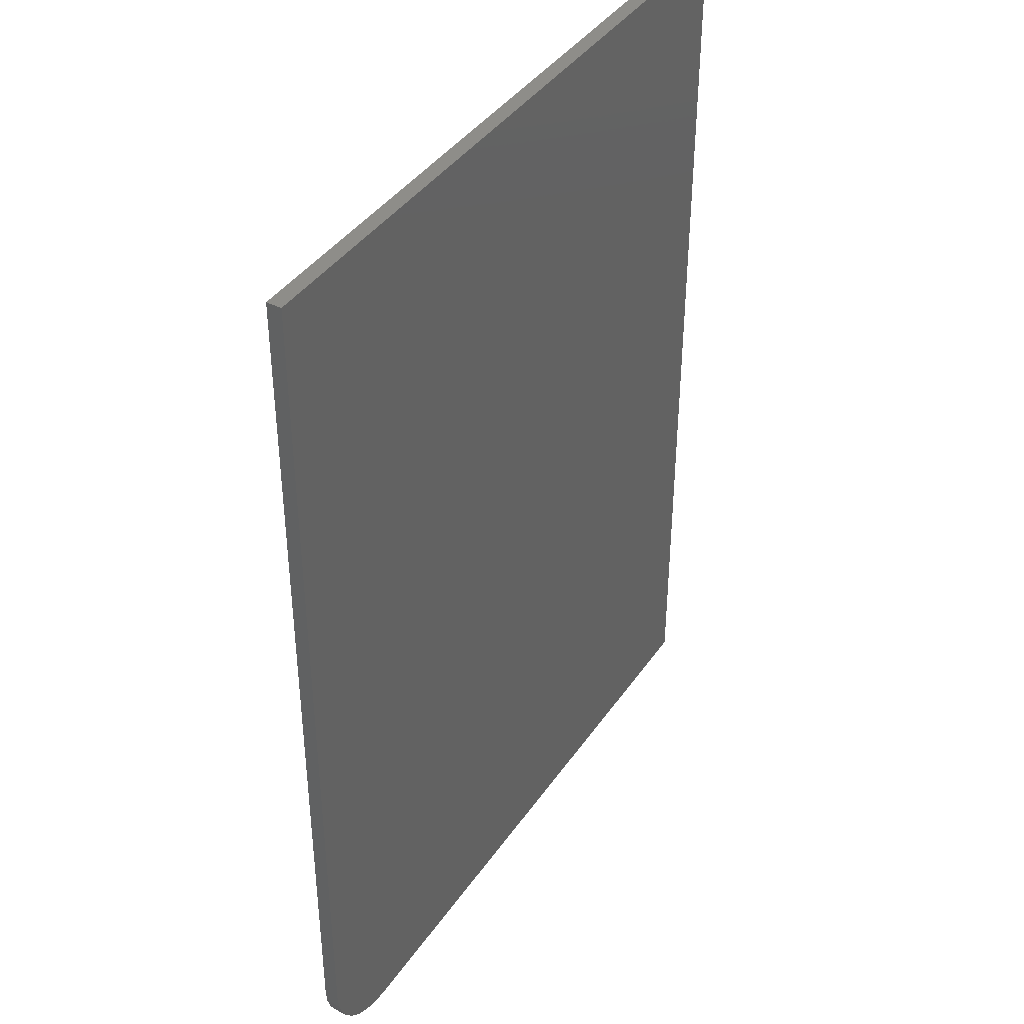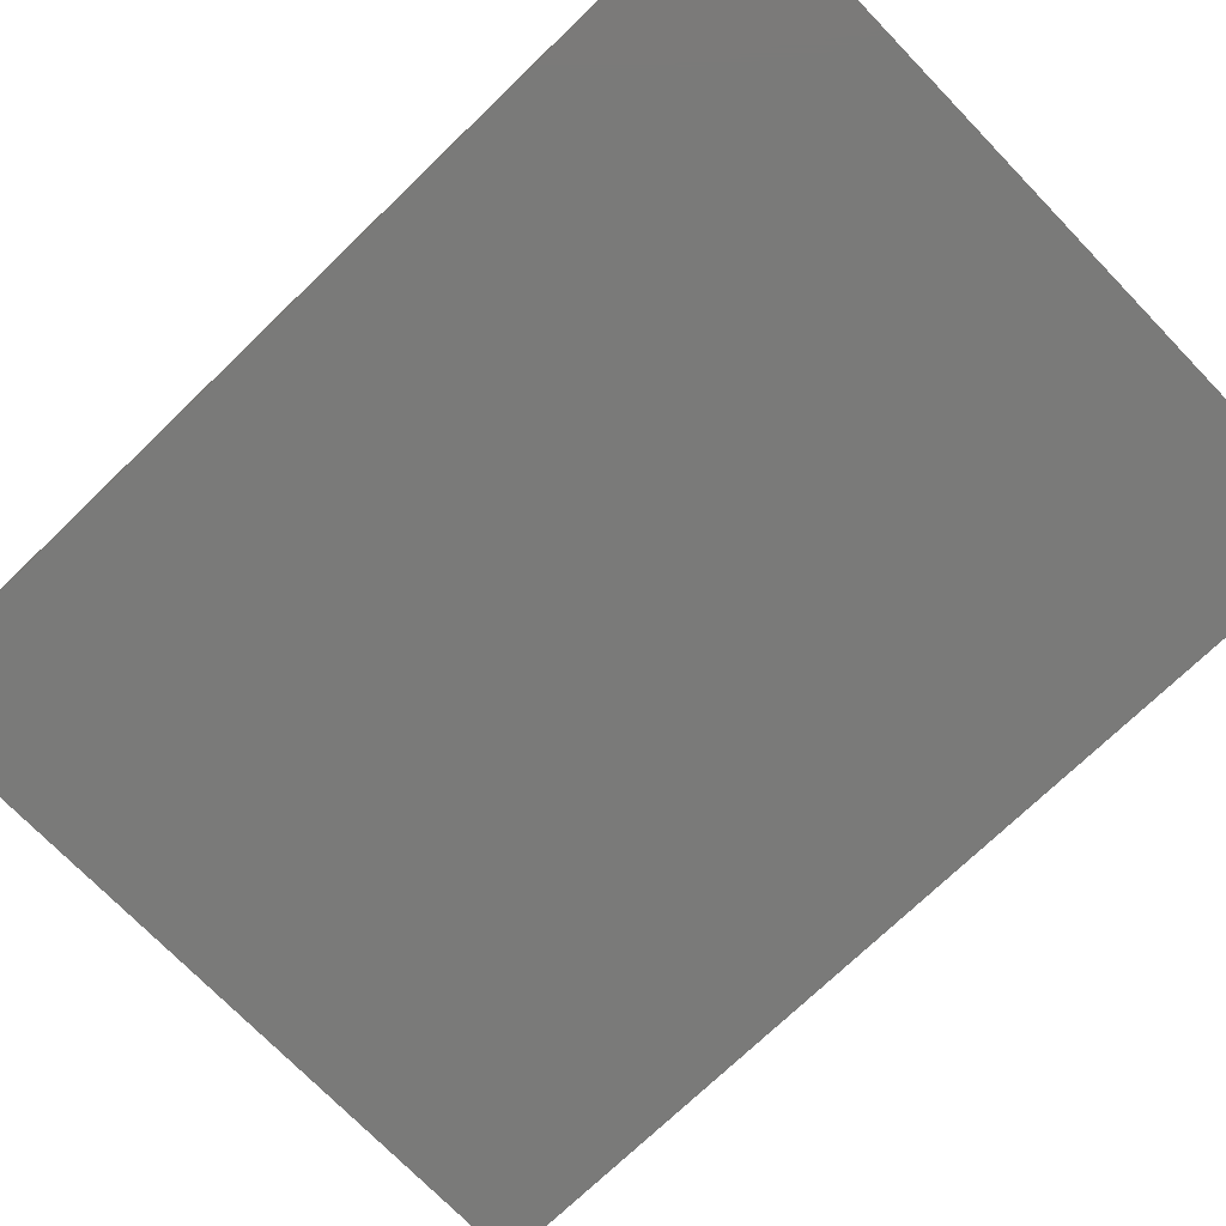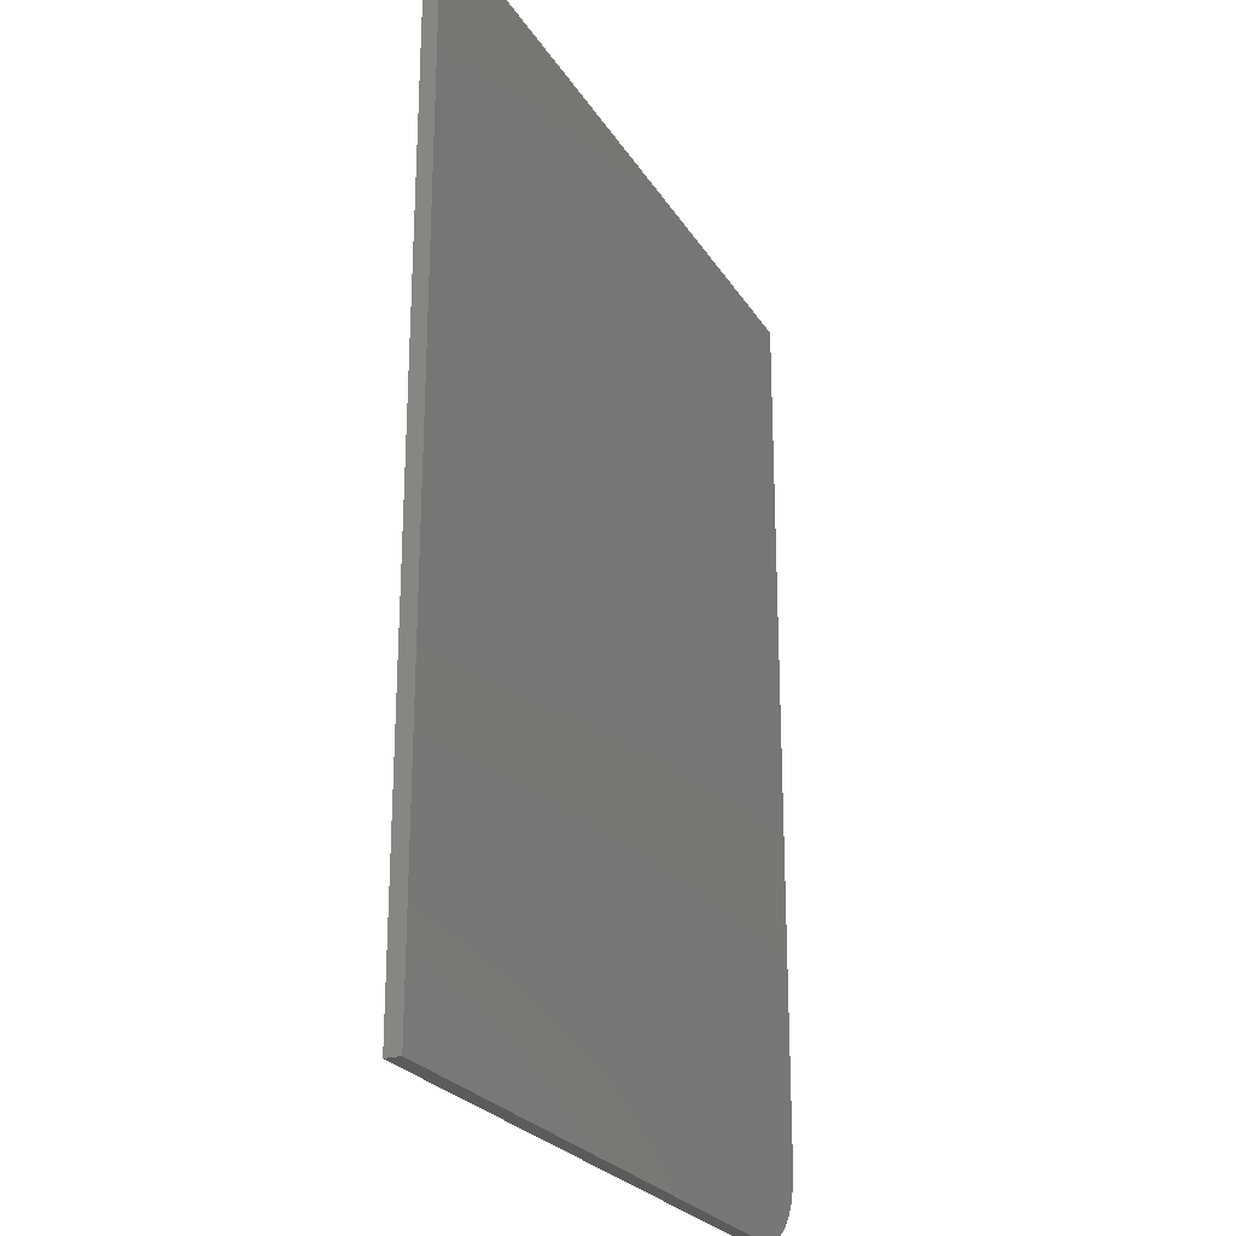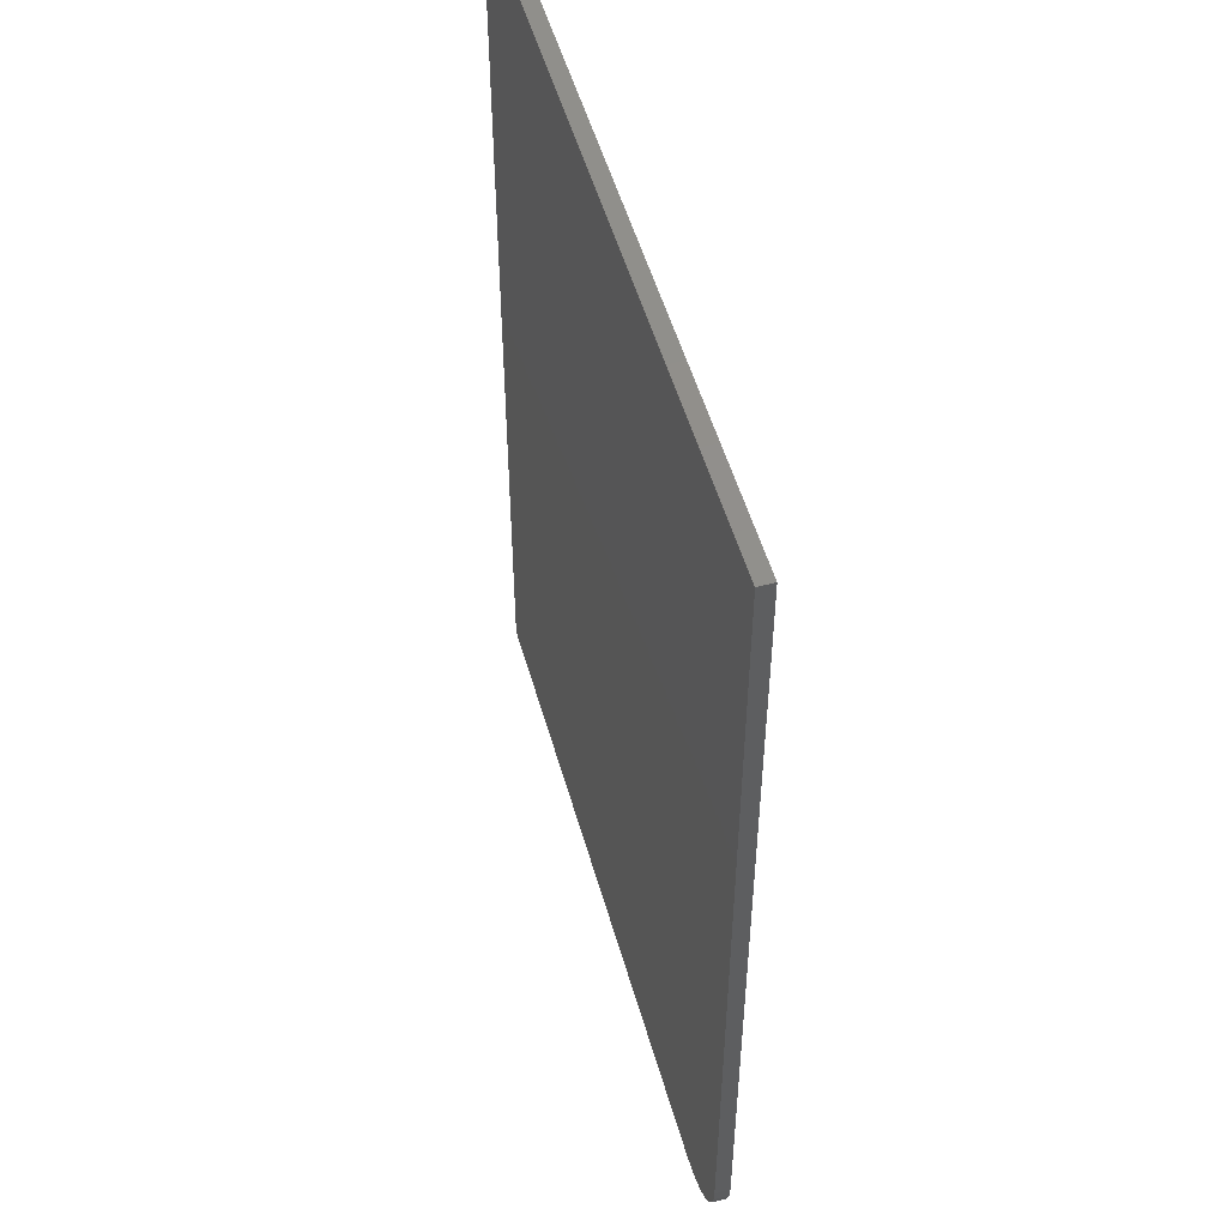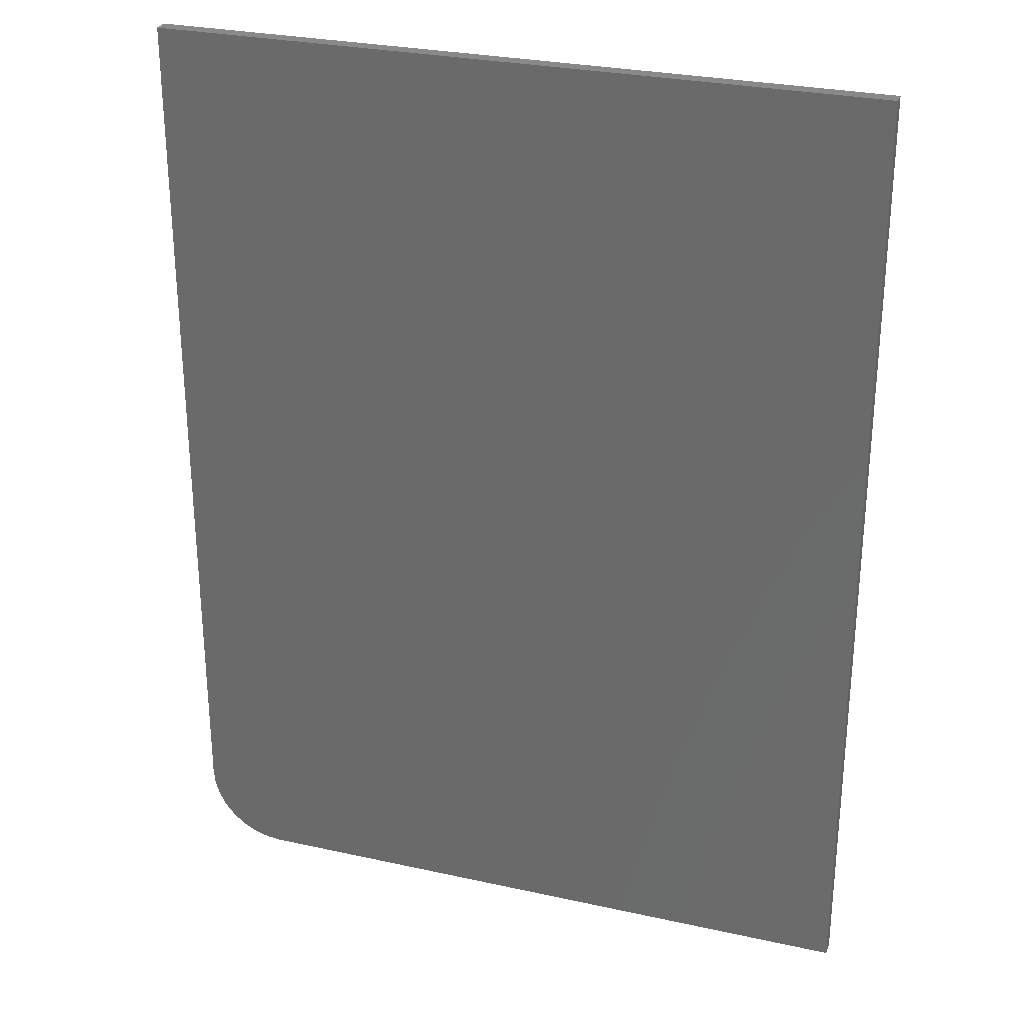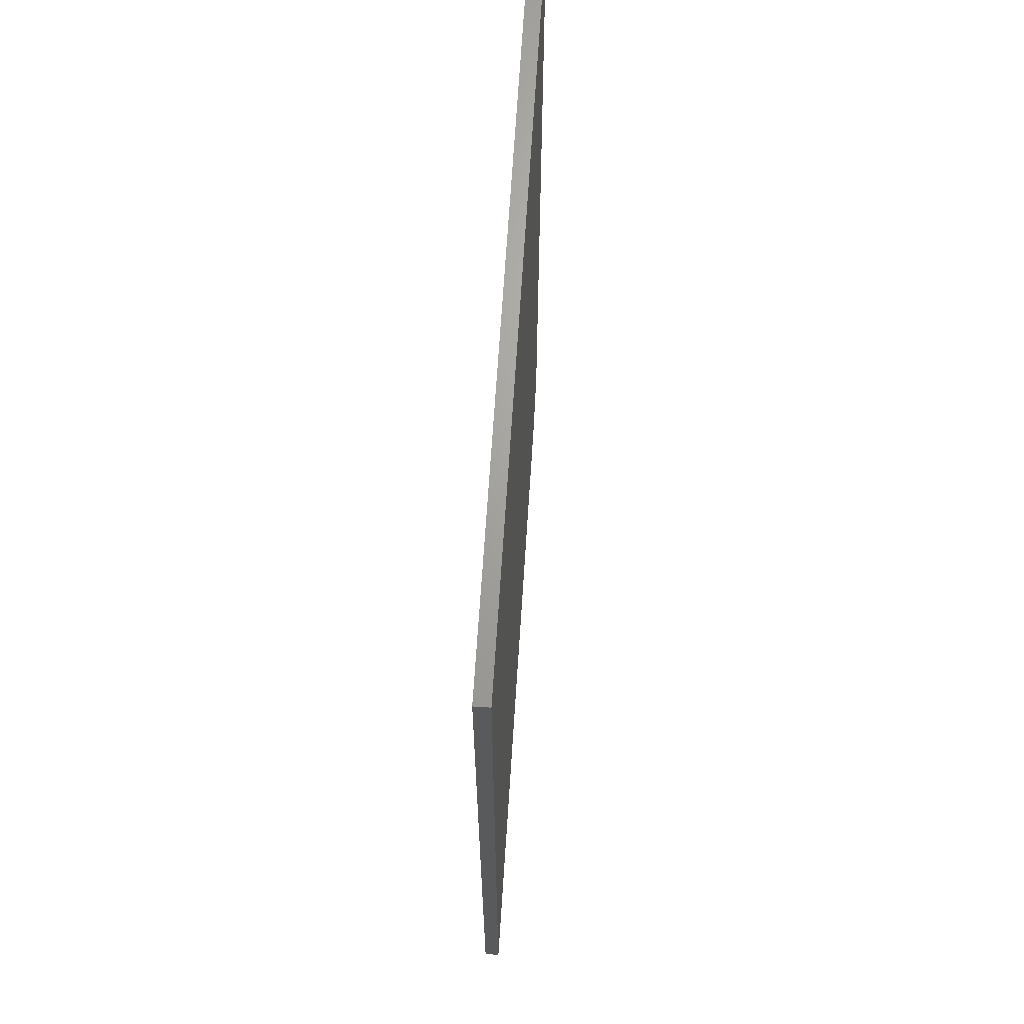
<metadata>
{"format":"stl","ext":"stl","renderer":"f3d","projection":"perspective","resolution":1024,"background":"white","views":[{"elev":40.4,"azim":-58.7,"up":"+Z"},{"elev":-72.8,"azim":134.0,"up":"+Y"},{"elev":-24.9,"azim":114.7,"up":"+Z"},{"elev":52.1,"azim":-105.7,"up":"+Z"},{"elev":28.2,"azim":18.5,"up":"+Z"},{"elev":67.5,"azim":93.7,"up":"+Z"}]}
</metadata>
<code>
# stl→obj: 24 verts, 44 faces
v -0.5625 -0.02344 -0.625
v -0.5601 -0.02344 -0.6494
v -0.553 -0.02344 -0.6728
v -0.5414 -0.02344 -0.6944
v -0.5259 -0.02344 -0.7134
v -0.5069 -0.02344 -0.7289
v -0.4853 -0.02344 -0.7405
v -0.4619 -0.02344 -0.7476
v -0.4375 -0.02344 -0.75
v 0.5743 -0.02344 -0.75
v 0.5743 -0.02344 0.75
v -0.5625 -0.02344 0.75
v -0.5625 1.388e-17 -0.625
v -0.5625 1.665e-16 0.75
v 0.5743 2.927e-16 0.75
v 0.5743 1.262e-16 -0.75
v -0.4375 1.388e-17 -0.75
v -0.4619 1.144e-17 -0.7476
v -0.4853 9.623e-18 -0.7405
v -0.5069 8.507e-18 -0.7289
v -0.5259 8.129e-18 -0.7134
v -0.5414 8.507e-18 -0.6944
v -0.553 9.623e-18 -0.6728
v -0.5601 1.144e-17 -0.6494
f 1 2 3
f 1 3 4
f 1 4 5
f 1 5 6
f 1 6 7
f 1 7 8
f 1 8 9
f 1 9 10
f 1 10 11
f 1 11 12
f 13 14 15
f 13 15 16
f 13 16 17
f 13 17 18
f 13 18 19
f 13 19 20
f 13 20 21
f 13 21 22
f 13 22 23
f 13 23 24
f 12 14 1
f 1 14 13
f 9 17 10
f 10 17 16
f 17 9 18
f 18 9 8
f 18 8 19
f 19 8 7
f 19 7 20
f 20 7 6
f 20 6 21
f 21 6 5
f 21 5 22
f 22 5 4
f 22 4 23
f 23 4 3
f 23 3 24
f 24 3 2
f 24 2 13
f 13 2 1
f 11 15 12
f 12 15 14
f 10 16 11
f 11 16 15

</code>
